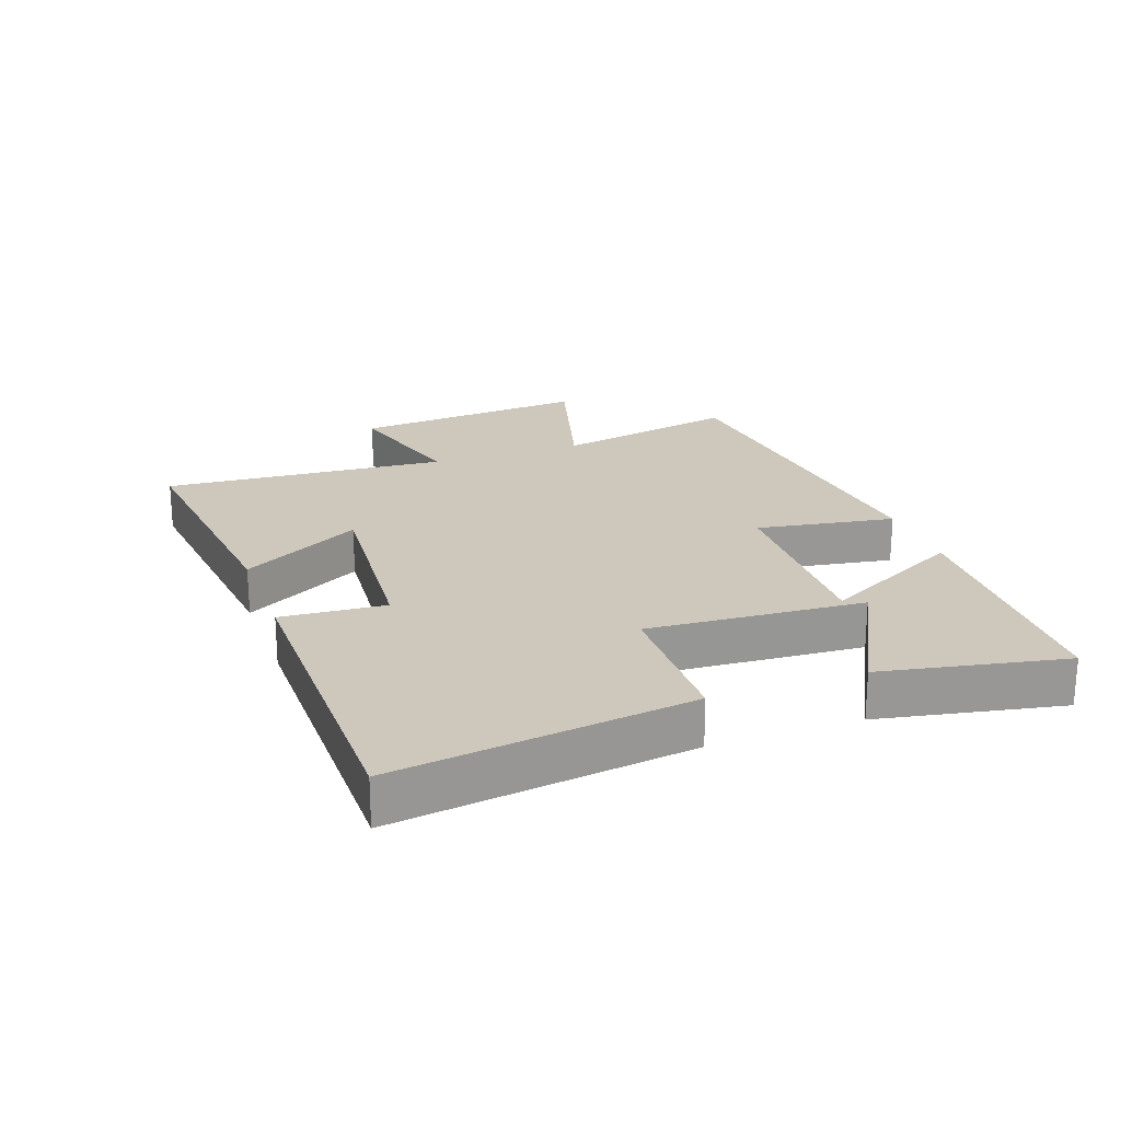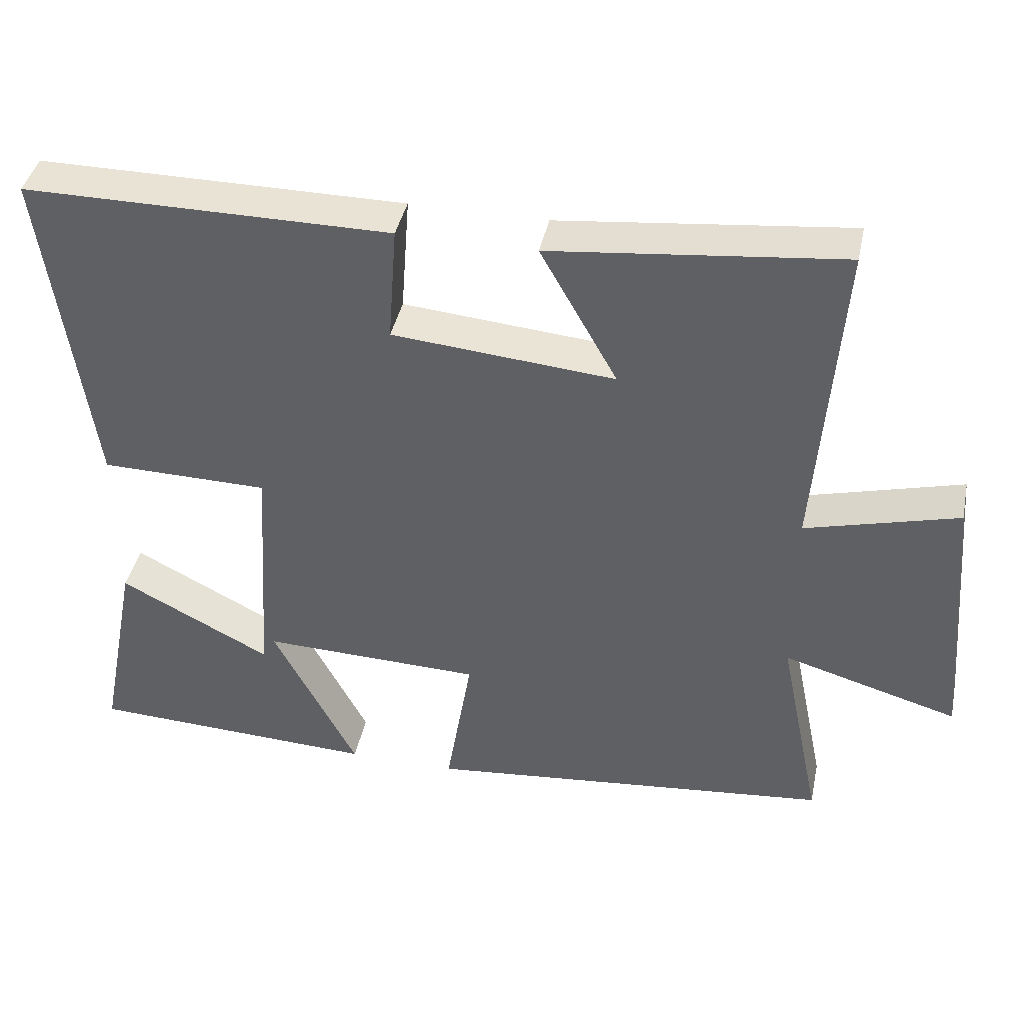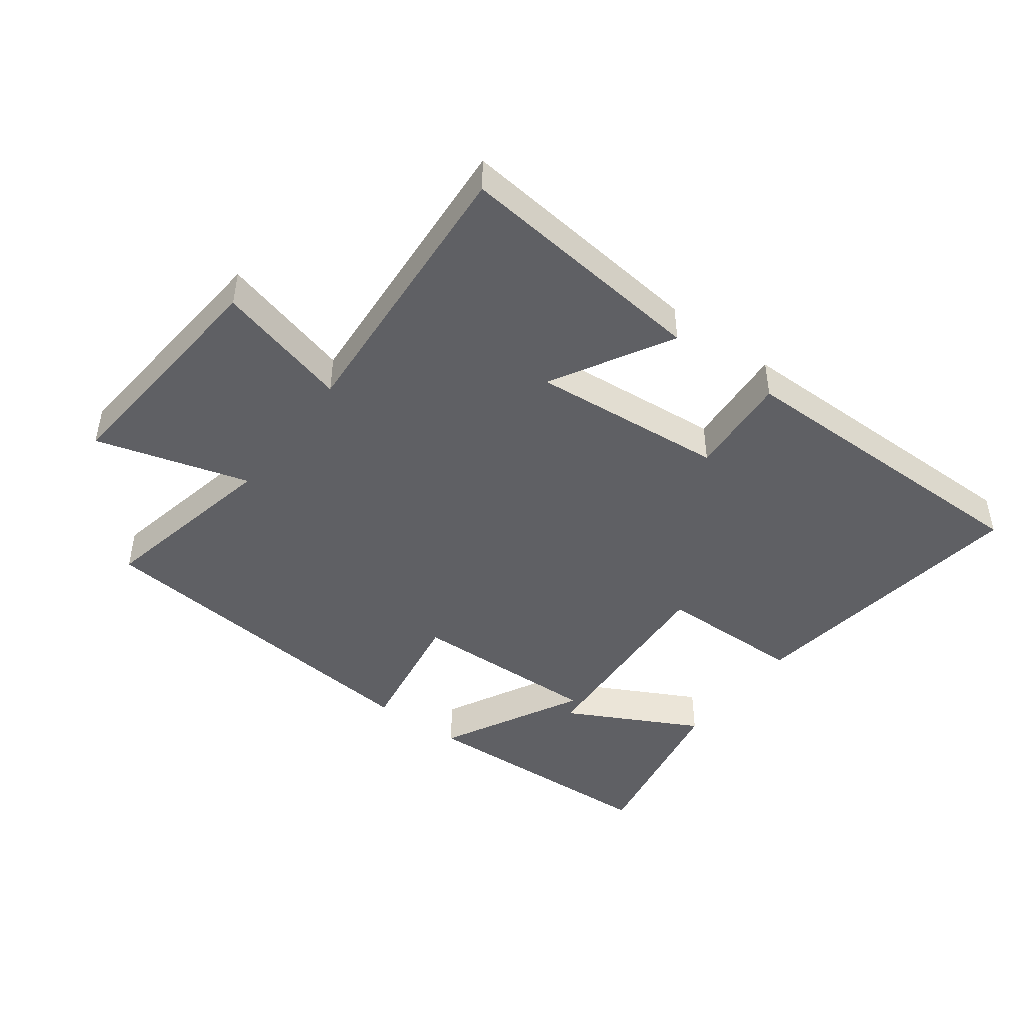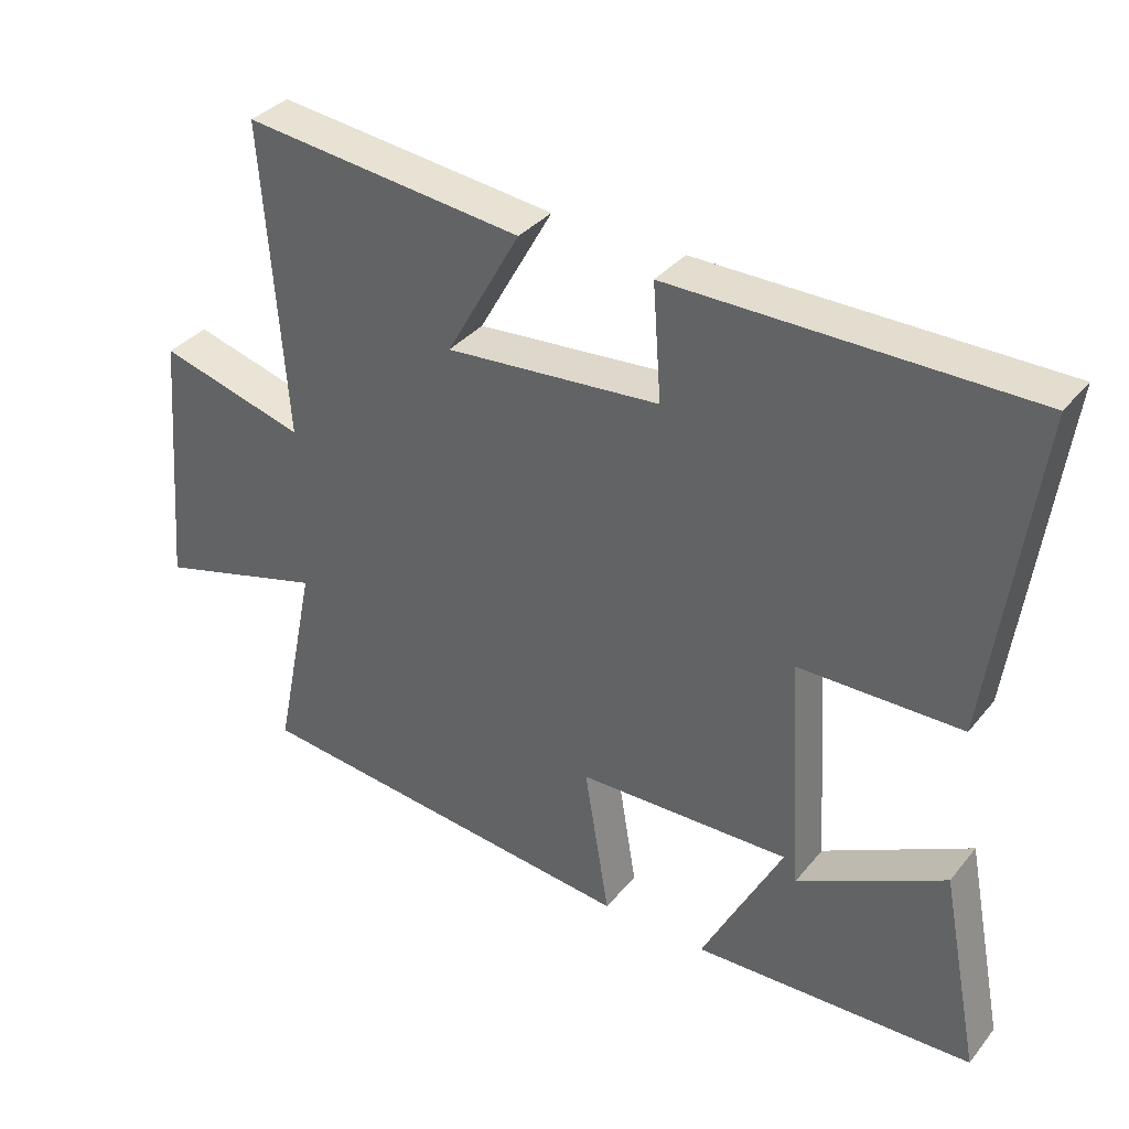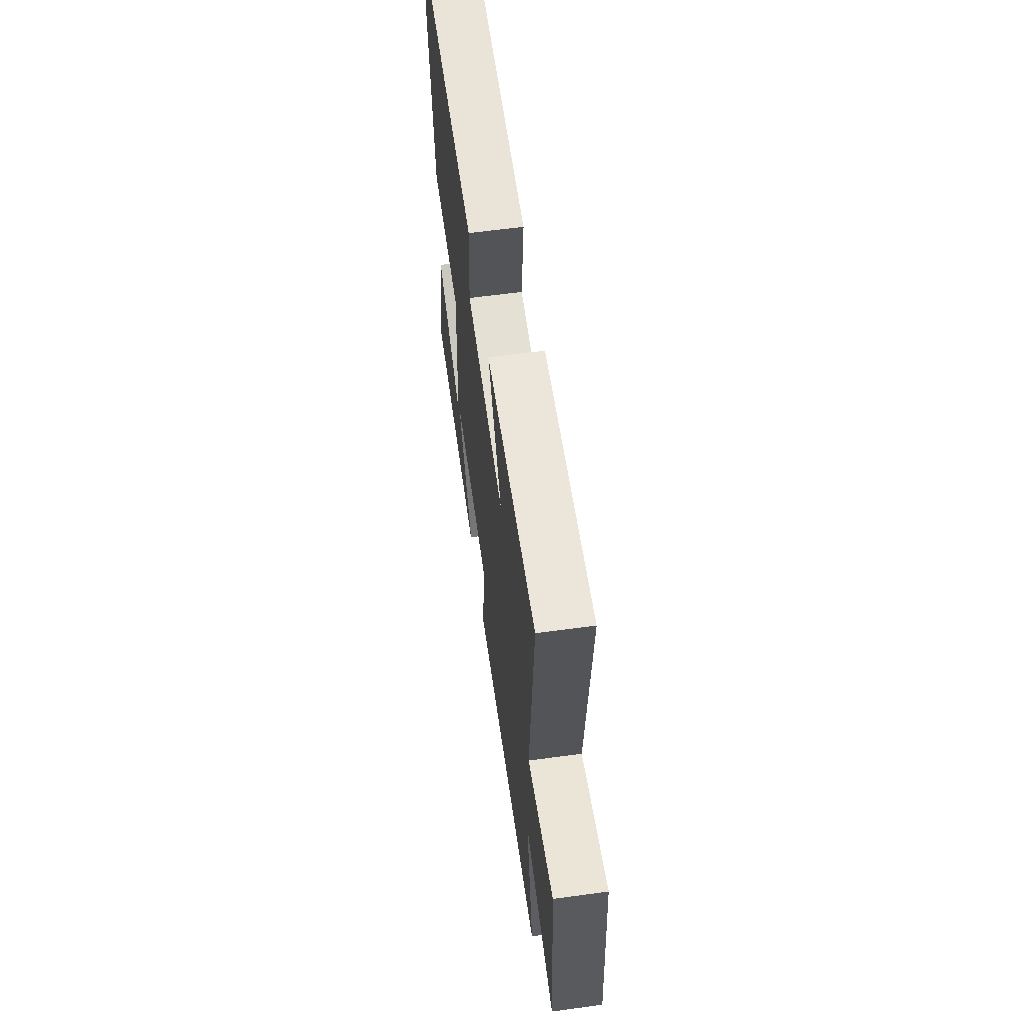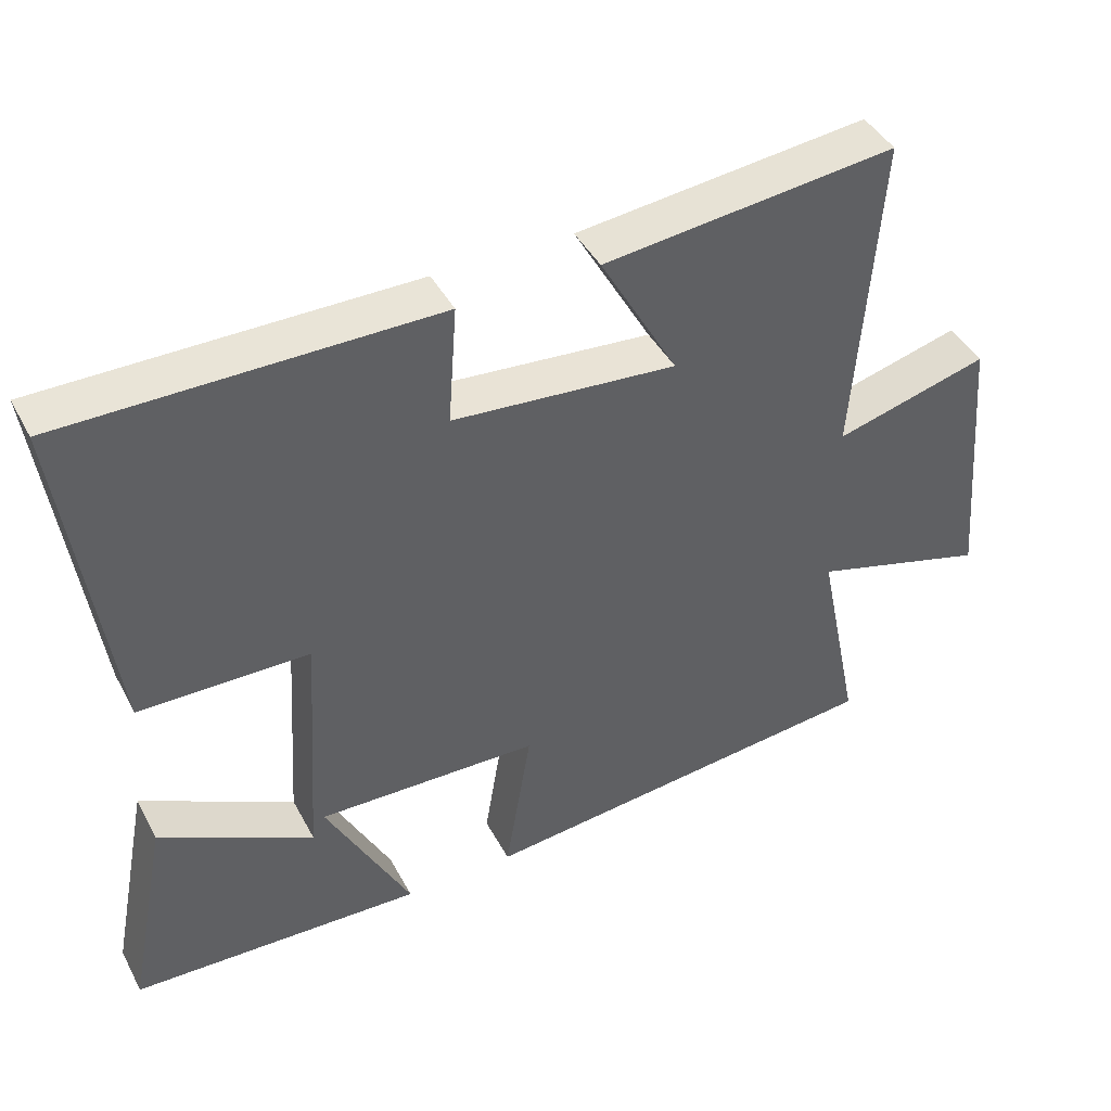
<metadata>
{"format":"obj","ext":"obj","renderer":"f3d","projection":"perspective","resolution":1024,"background":"white","views":[{"elev":22.0,"azim":70.2,"up":"+Y"},{"elev":41.3,"azim":-168.1,"up":"+Z"},{"elev":-45.2,"azim":-36.7,"up":"+Y"},{"elev":35.5,"azim":33.7,"up":"+Z"},{"elev":61.2,"azim":-97.9,"up":"+Z"},{"elev":43.1,"azim":153.5,"up":"+Z"}]}
</metadata>
<code>
v 0.562 0.07 0.499
v 0.5 0.07 0.036
v 0.268 0.07 0.033
v 0.29 0.07 -0.307
v 0.5 0.07 -0.198
v 0.556 0.07 -0.484
v 0.156 0.07 -0.5
v 0.272 0.07 -0.275
v -0.032 0.07 -0.283
v 0.004 0.07 -0.5
v -0.56 0.07 -0.442
v -0.5 0.07 -0.151
v -0.742 0.07 -0.22
v -0.71 0.07 0.154
v -0.5 0.07 0.097
v -0.532 0.07 0.544
v -0.132 0.07 0.5
v -0.238 0.07 0.311
v 0.068 0.07 0.337
v 0.056 0.07 0.5
v 0.562 0 0.499
v 0.5 0 0.036
v 0.268 0 0.033
v 0.29 0 -0.307
v 0.5 0 -0.198
v 0.556 0 -0.484
v 0.156 0 -0.5
v 0.272 0 -0.275
v -0.032 0 -0.283
v 0.004 0 -0.5
v -0.56 0 -0.442
v -0.5 0 -0.151
v -0.742 0 -0.22
v -0.71 0 0.154
v -0.5 0 0.097
v -0.532 0 0.544
v -0.132 0 0.5
v -0.238 0 0.311
v 0.068 0 0.337
v 0.056 0 0.5
f 19 20 1 2
f 18 19 2 3
f 15 16 17 18
f 15 18 3
f 12 13 14 15
f 12 15 3
f 9 10 11 12
f 8 9 12 3
f 4 5 6 7
f 4 7 8
f 3 4 8
f 22 21 40 39
f 23 22 39 38
f 38 37 36 35
f 23 38 35
f 35 34 33 32
f 23 35 32
f 32 31 30 29
f 23 32 29 28
f 27 26 25 24
f 28 27 24
f 28 24 23
f 1 21 22 2
f 2 22 23 3
f 3 23 24 4
f 4 24 25 5
f 5 25 26 6
f 6 26 27 7
f 7 27 28 8
f 8 28 29 9
f 9 29 30 10
f 10 30 31 11
f 11 31 32 12
f 12 32 33 13
f 13 33 34 14
f 14 34 35 15
f 15 35 36 16
f 16 36 37 17
f 17 37 38 18
f 18 38 39 19
f 19 39 40 20
f 20 40 21 1

</code>
